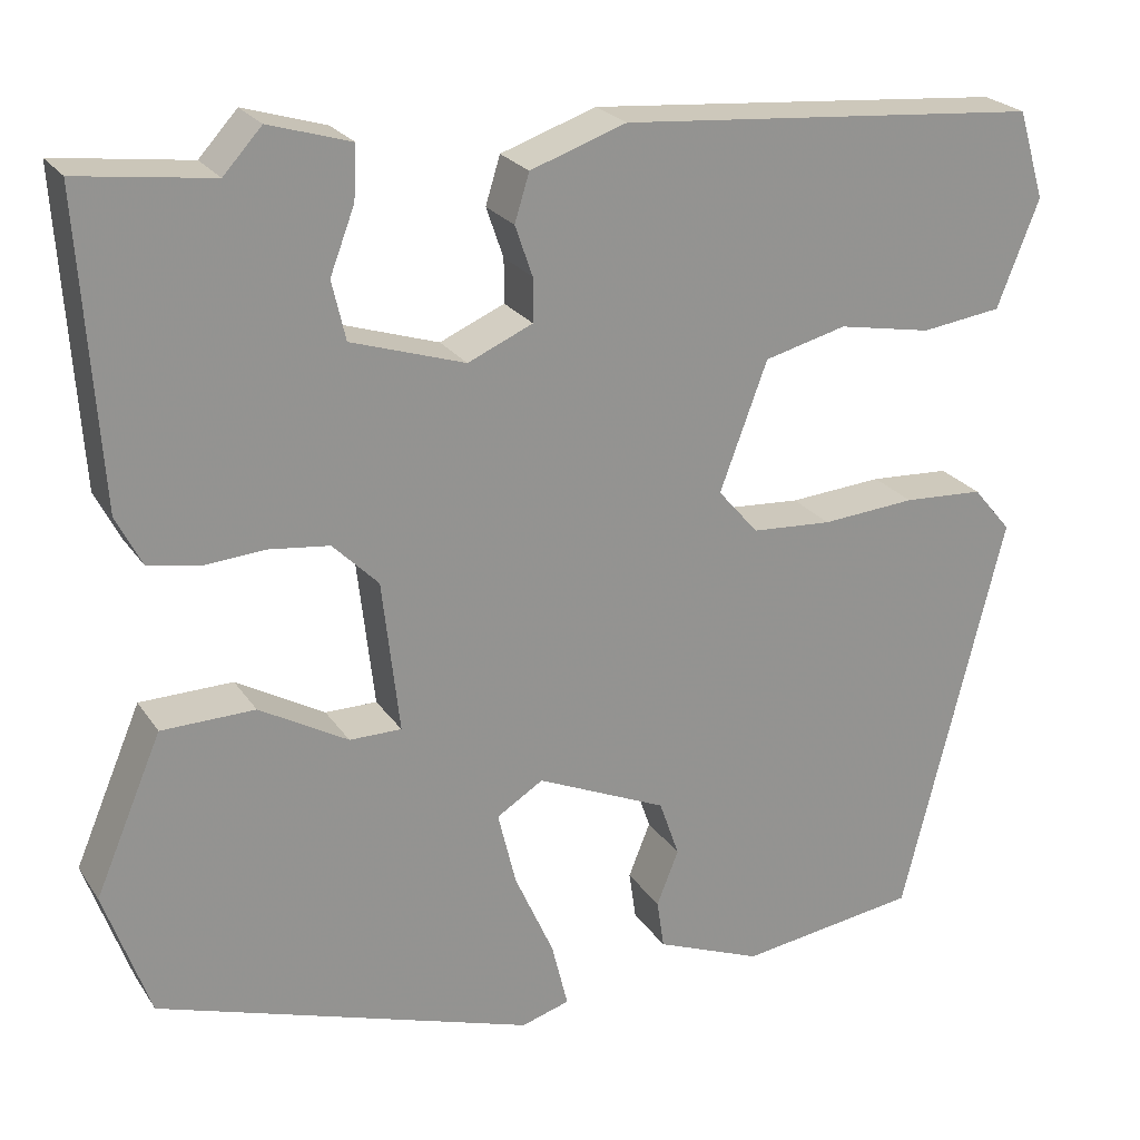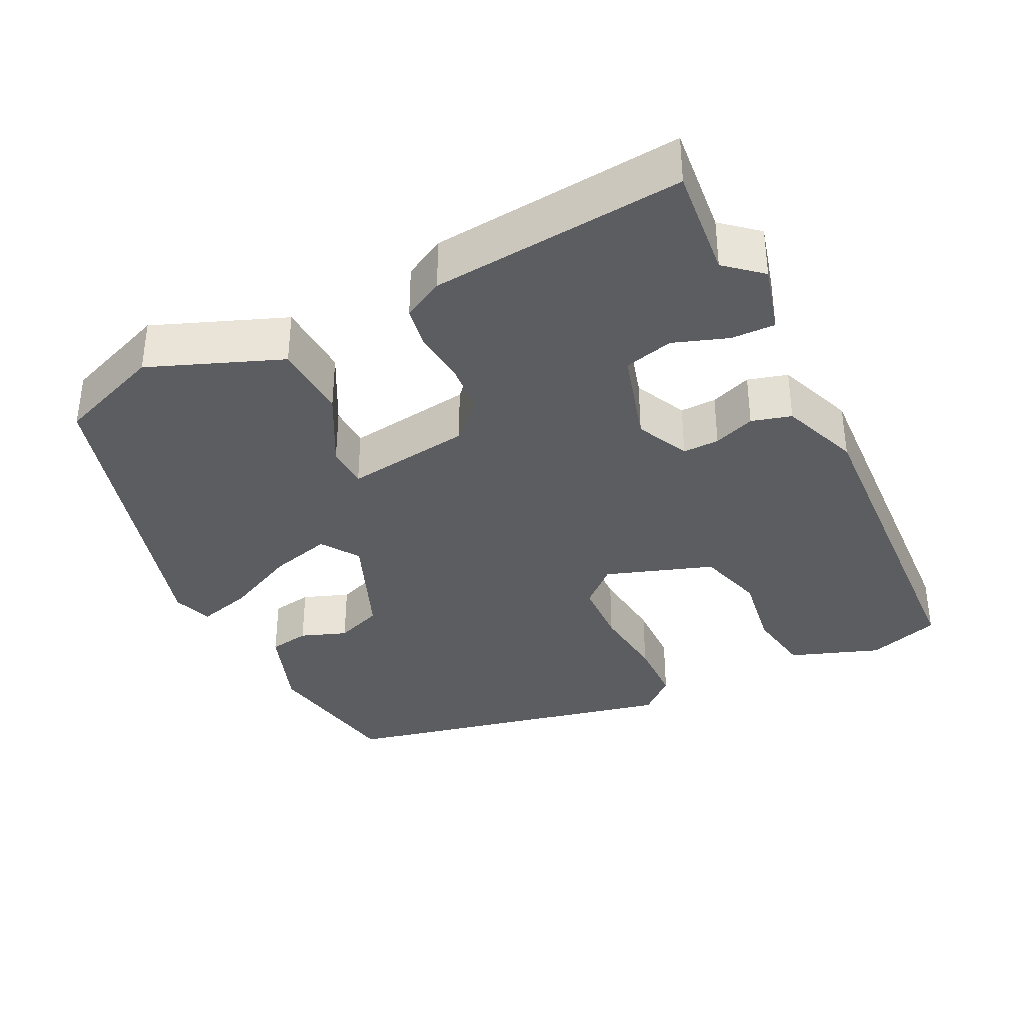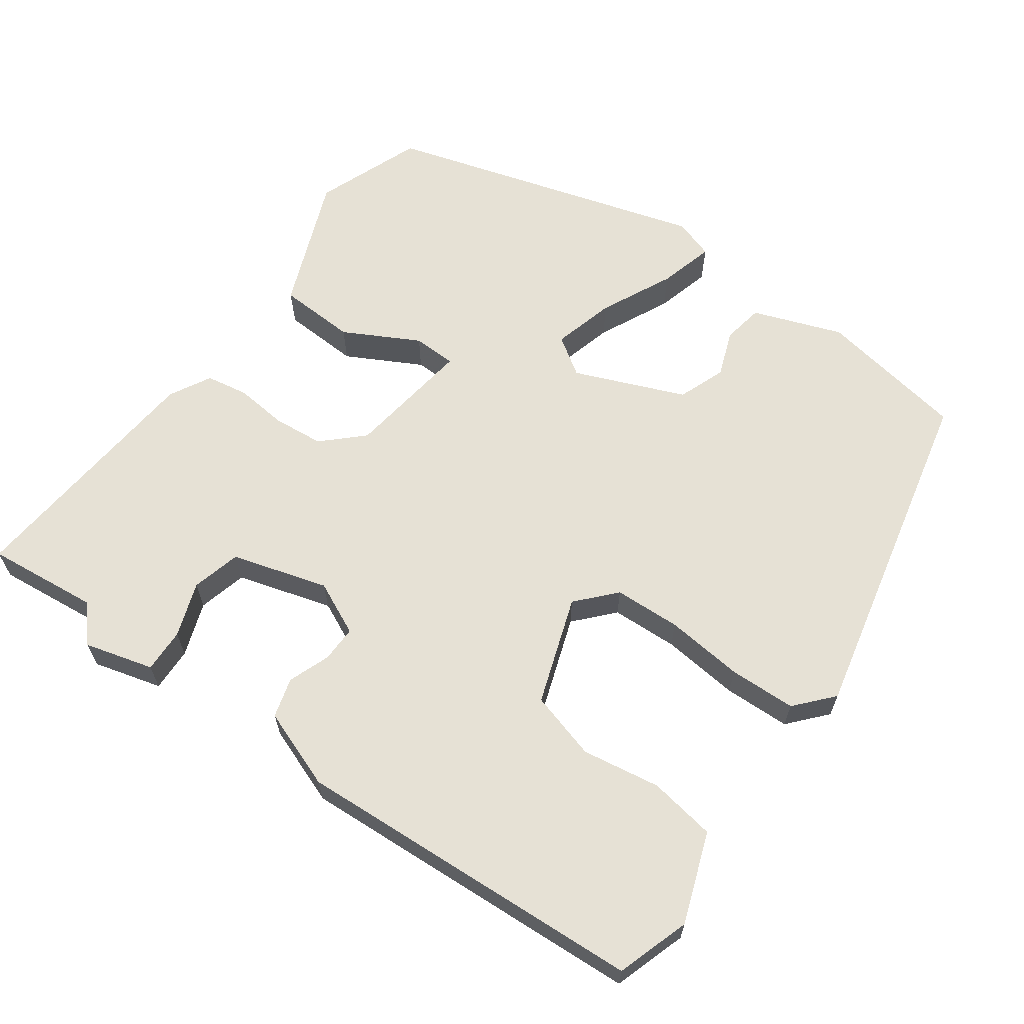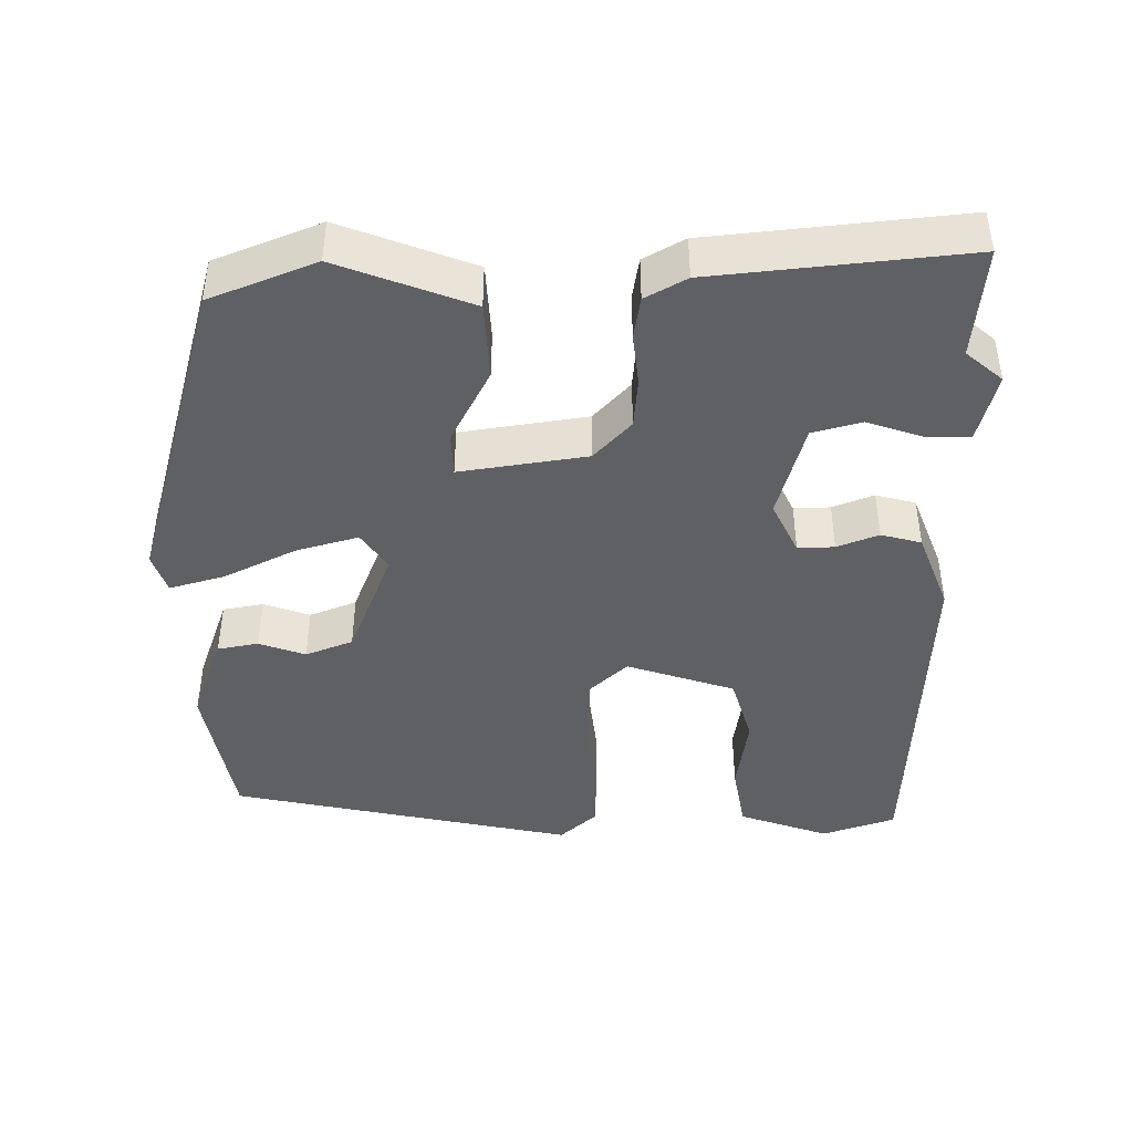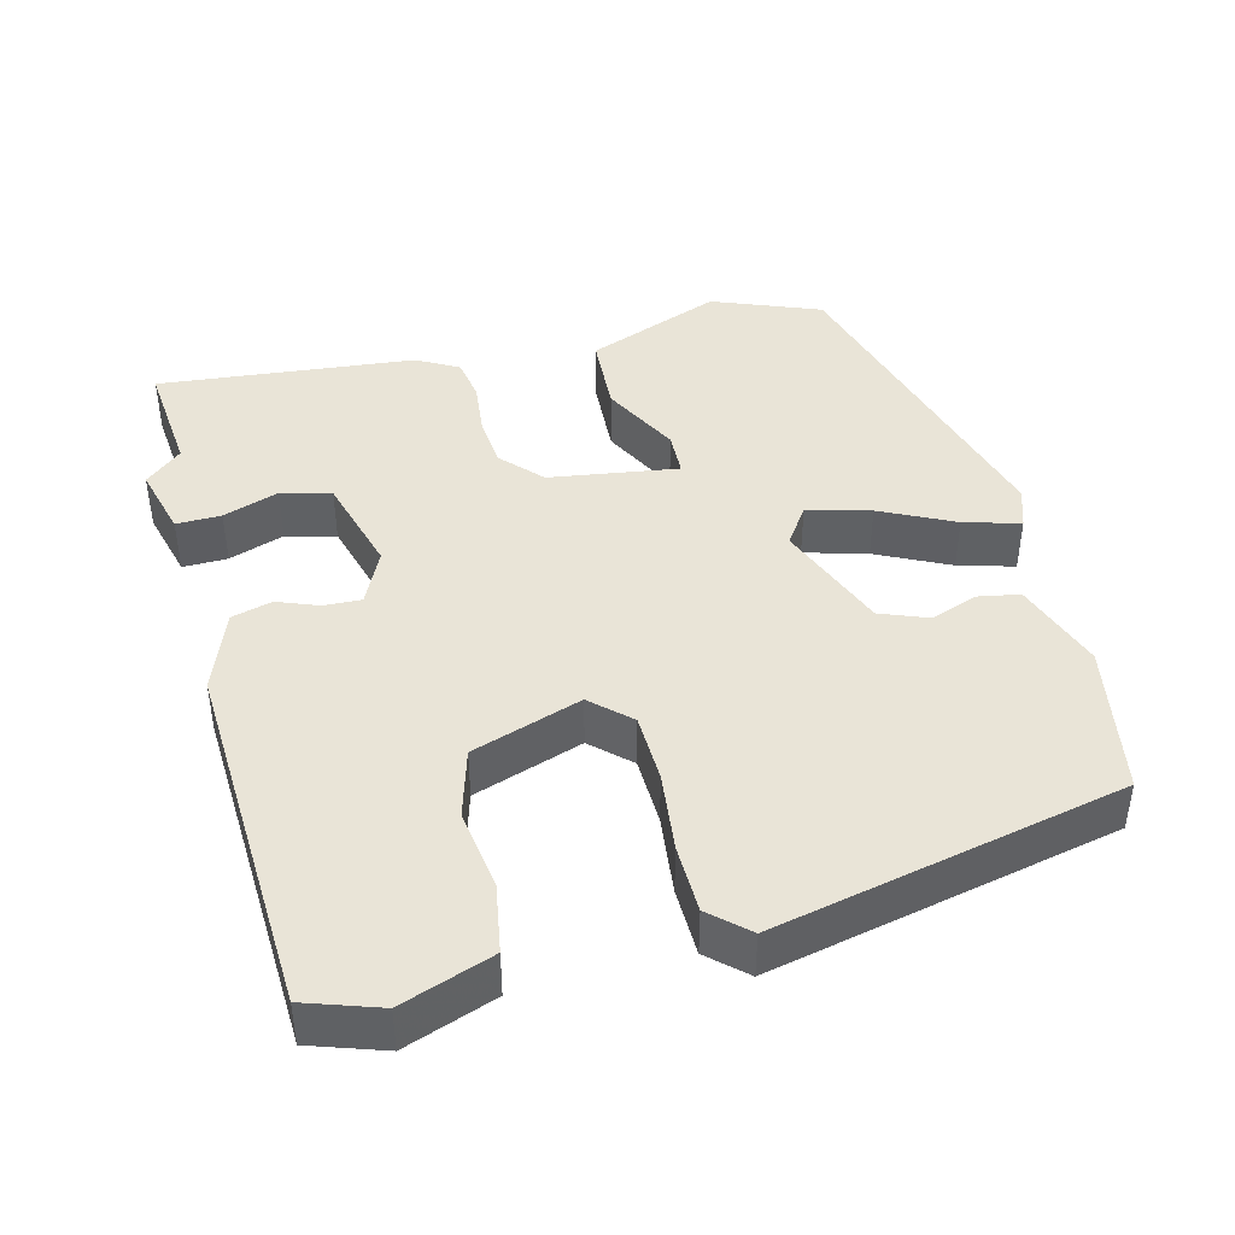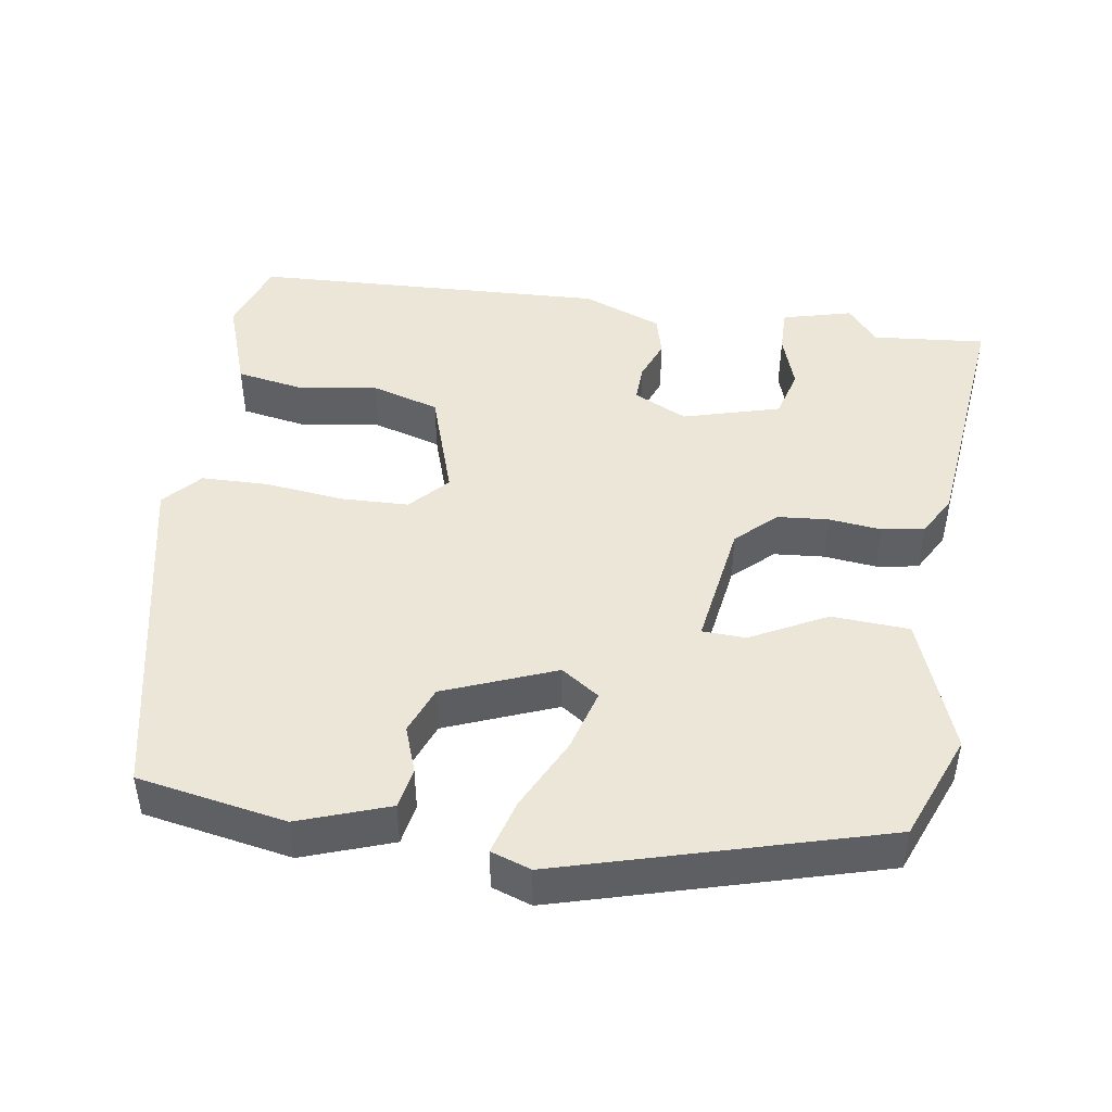
<metadata>
{"format":"obj","ext":"obj","renderer":"f3d","projection":"perspective","resolution":1024,"background":"white","views":[{"elev":23.4,"azim":-25.3,"up":"+Z"},{"elev":-35.9,"azim":-62.1,"up":"+Y"},{"elev":64.1,"azim":37.1,"up":"+Y"},{"elev":-43.5,"azim":-87.4,"up":"+Y"},{"elev":43.4,"azim":77.6,"up":"+Y"},{"elev":46.2,"azim":-169.1,"up":"+Y"}]}
</metadata>
<code>
v -0.512 0.07 0.502
v -0.365 0.07 0.483
v -0.323 0.07 0.529
v -0.233 0.07 0.502
v -0.236 0.07 0.444
v -0.263 0.07 0.373
v -0.248 0.07 0.308
v -0.123 0.07 0.268
v -0.052 0.07 0.299
v -0.052 0.07 0.347
v -0.071 0.07 0.402
v -0.055 0.07 0.454
v 0.05 0.07 0.49
v 0.513 0.07 0.452
v 0.542 0.07 0.355
v 0.496 0.07 0.238
v 0.408 0.07 0.226
v 0.305 0.07 0.245
v 0.215 0.07 0.222
v 0.163 0.07 0.082
v 0.207 0.07 0.031
v 0.295 0.07 0.025
v 0.398 0.07 0.033
v 0.486 0.07 0.028
v 0.528 0.07 -0.022
v 0.416 0.07 -0.47
v 0.22 0.07 -0.498
v 0.104 0.07 -0.452
v 0.096 0.07 -0.398
v 0.12 0.07 -0.338
v 0.098 0.07 -0.275
v -0.045 0.07 -0.212
v -0.096 0.07 -0.244
v -0.076 0.07 -0.326
v -0.033 0.07 -0.422
v -0.015 0.07 -0.495
v -0.068 0.07 -0.511
v -0.482 0.07 -0.377
v -0.532 0.07 -0.236
v -0.459 0.07 -0.064
v -0.357 0.07 -0.062
v -0.26 0.07 -0.117
v -0.203 0.07 -0.117
v -0.222 0.07 0.05
v -0.272 0.07 0.1
v -0.338 0.07 0.108
v -0.407 0.07 0.103
v -0.462 0.07 0.114
v -0.49 0.07 0.169
v -0.512 0 0.502
v -0.365 0 0.483
v -0.323 0 0.529
v -0.233 0 0.502
v -0.236 0 0.444
v -0.263 0 0.373
v -0.248 0 0.308
v -0.123 0 0.268
v -0.052 0 0.299
v -0.052 0 0.347
v -0.071 0 0.402
v -0.055 0 0.454
v 0.05 0 0.49
v 0.513 0 0.452
v 0.542 0 0.355
v 0.496 0 0.238
v 0.408 0 0.226
v 0.305 0 0.245
v 0.215 0 0.222
v 0.163 0 0.082
v 0.207 0 0.031
v 0.295 0 0.025
v 0.398 0 0.033
v 0.486 0 0.028
v 0.528 0 -0.022
v 0.416 0 -0.47
v 0.22 0 -0.498
v 0.104 0 -0.452
v 0.096 0 -0.398
v 0.12 0 -0.338
v 0.098 0 -0.275
v -0.045 0 -0.212
v -0.096 0 -0.244
v -0.076 0 -0.326
v -0.033 0 -0.422
v -0.015 0 -0.495
v -0.068 0 -0.511
v -0.482 0 -0.377
v -0.532 0 -0.236
v -0.459 0 -0.064
v -0.357 0 -0.062
v -0.26 0 -0.117
v -0.203 0 -0.117
v -0.222 0 0.05
v -0.272 0 0.1
v -0.338 0 0.108
v -0.407 0 0.103
v -0.462 0 0.114
v -0.49 0 0.169
f 46 47 48 49
f 45 46 49 1
f 44 45 1 2
f 39 40 41 42
f 39 42 43
f 38 39 43
f 37 38 43
f 34 35 36 37
f 33 34 37 43
f 32 33 43 44
f 27 28 29 30
f 27 30 31
f 26 27 31
f 25 26 31
f 22 23 24 25
f 21 22 25 31
f 20 21 31 32
f 15 16 17 18
f 15 18 19
f 14 15 19
f 13 14 19
f 10 11 12 13
f 9 10 13 19
f 8 9 19 20
f 3 4 5 6
f 3 6 7
f 2 3 7
f 44 2 7
f 20 32 44
f 7 8 20 44
f 98 97 96 95
f 50 98 95 94
f 51 50 94 93
f 91 90 89 88
f 92 91 88
f 92 88 87
f 92 87 86
f 86 85 84 83
f 92 86 83 82
f 93 92 82 81
f 79 78 77 76
f 80 79 76
f 80 76 75
f 80 75 74
f 74 73 72 71
f 80 74 71 70
f 81 80 70 69
f 67 66 65 64
f 68 67 64
f 68 64 63
f 68 63 62
f 62 61 60 59
f 68 62 59 58
f 69 68 58 57
f 55 54 53 52
f 56 55 52
f 56 52 51
f 56 51 93
f 93 81 69
f 93 69 57 56
f 1 50 51 2
f 2 51 52 3
f 3 52 53 4
f 4 53 54 5
f 5 54 55 6
f 6 55 56 7
f 7 56 57 8
f 8 57 58 9
f 9 58 59 10
f 10 59 60 11
f 11 60 61 12
f 12 61 62 13
f 13 62 63 14
f 14 63 64 15
f 15 64 65 16
f 16 65 66 17
f 17 66 67 18
f 18 67 68 19
f 19 68 69 20
f 20 69 70 21
f 21 70 71 22
f 22 71 72 23
f 23 72 73 24
f 24 73 74 25
f 25 74 75 26
f 26 75 76 27
f 27 76 77 28
f 28 77 78 29
f 29 78 79 30
f 30 79 80 31
f 31 80 81 32
f 32 81 82 33
f 33 82 83 34
f 34 83 84 35
f 35 84 85 36
f 36 85 86 37
f 37 86 87 38
f 38 87 88 39
f 39 88 89 40
f 40 89 90 41
f 41 90 91 42
f 42 91 92 43
f 43 92 93 44
f 44 93 94 45
f 45 94 95 46
f 46 95 96 47
f 47 96 97 48
f 48 97 98 49
f 49 98 50 1

</code>
